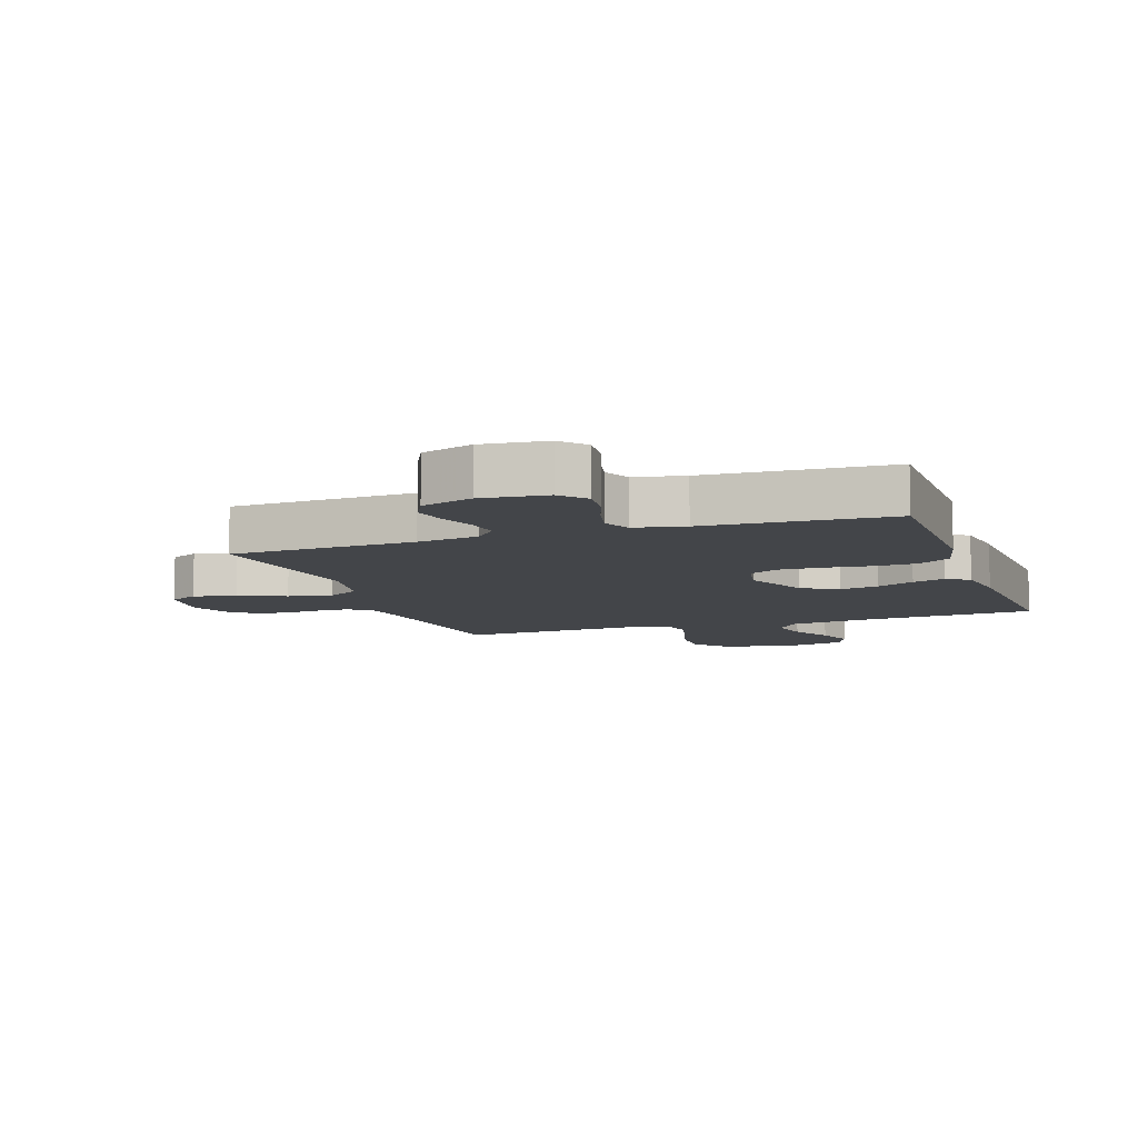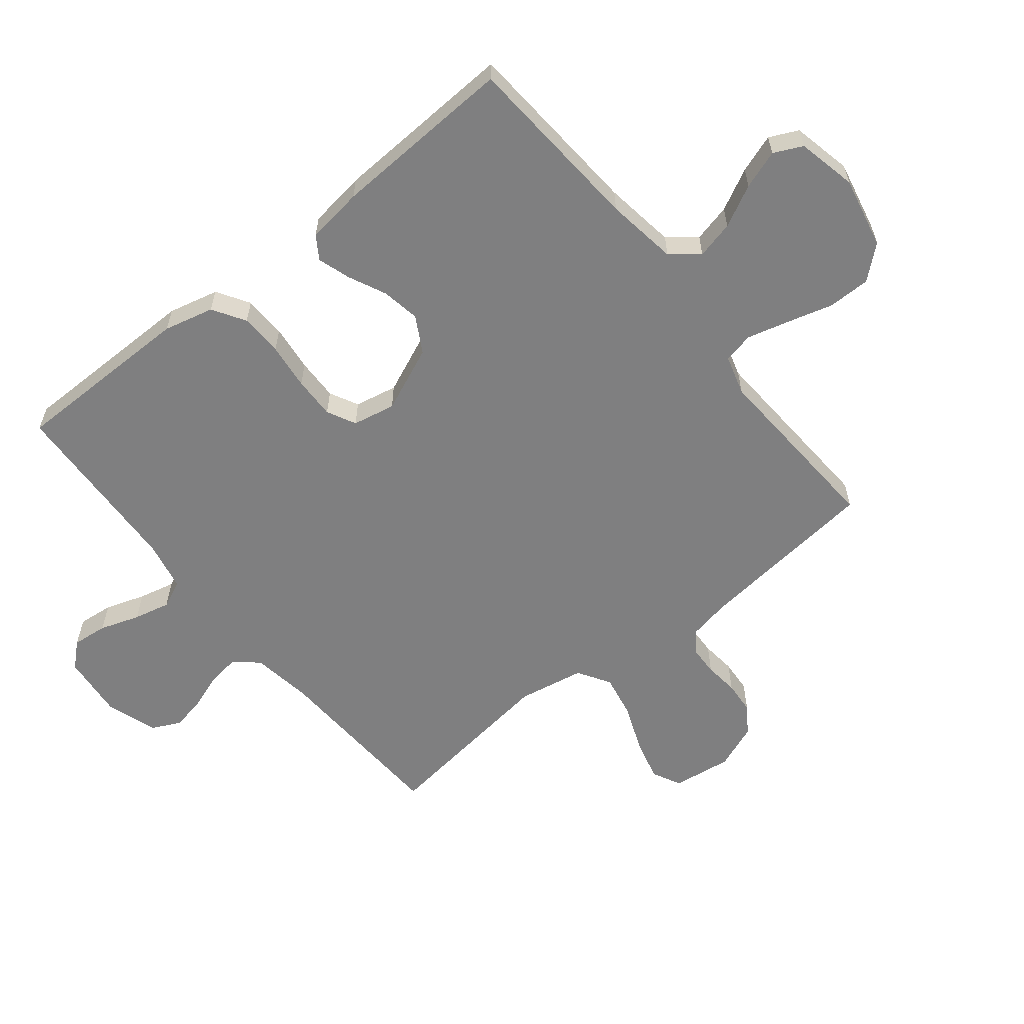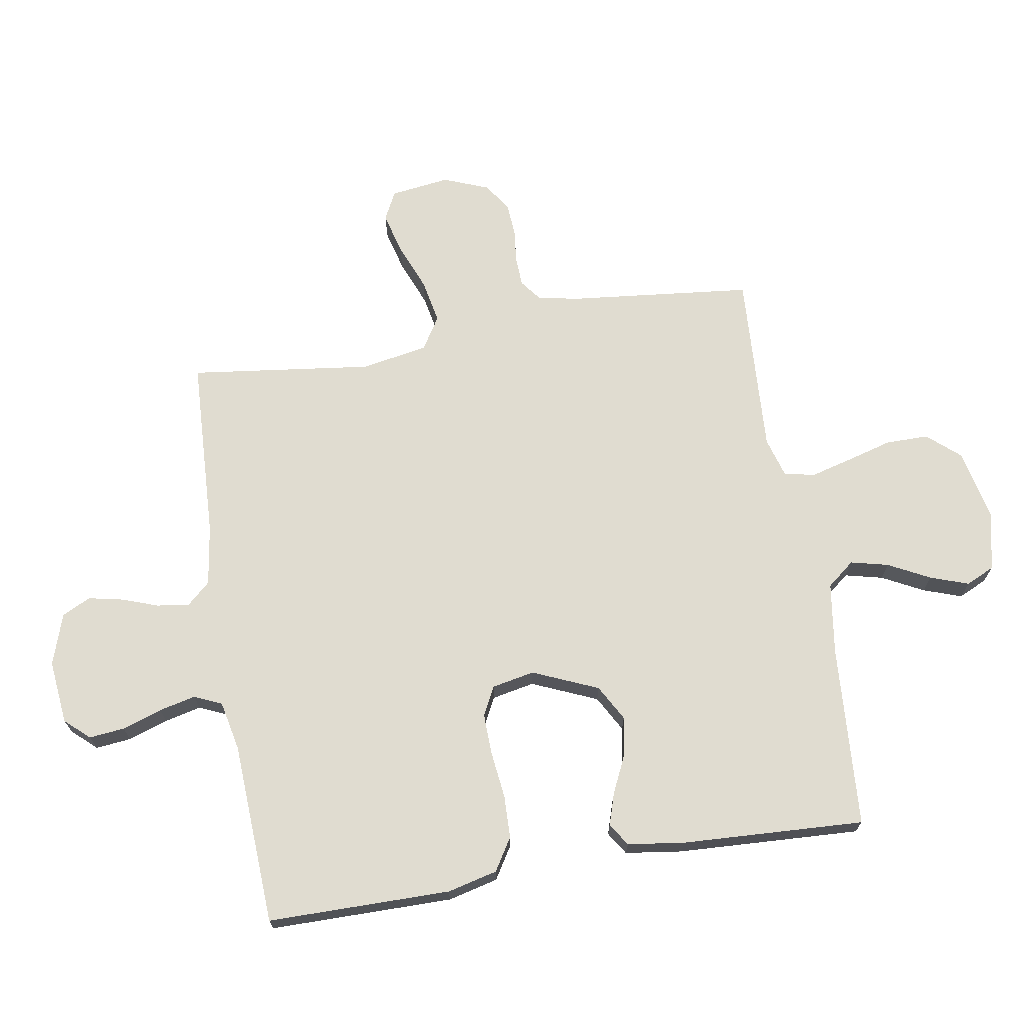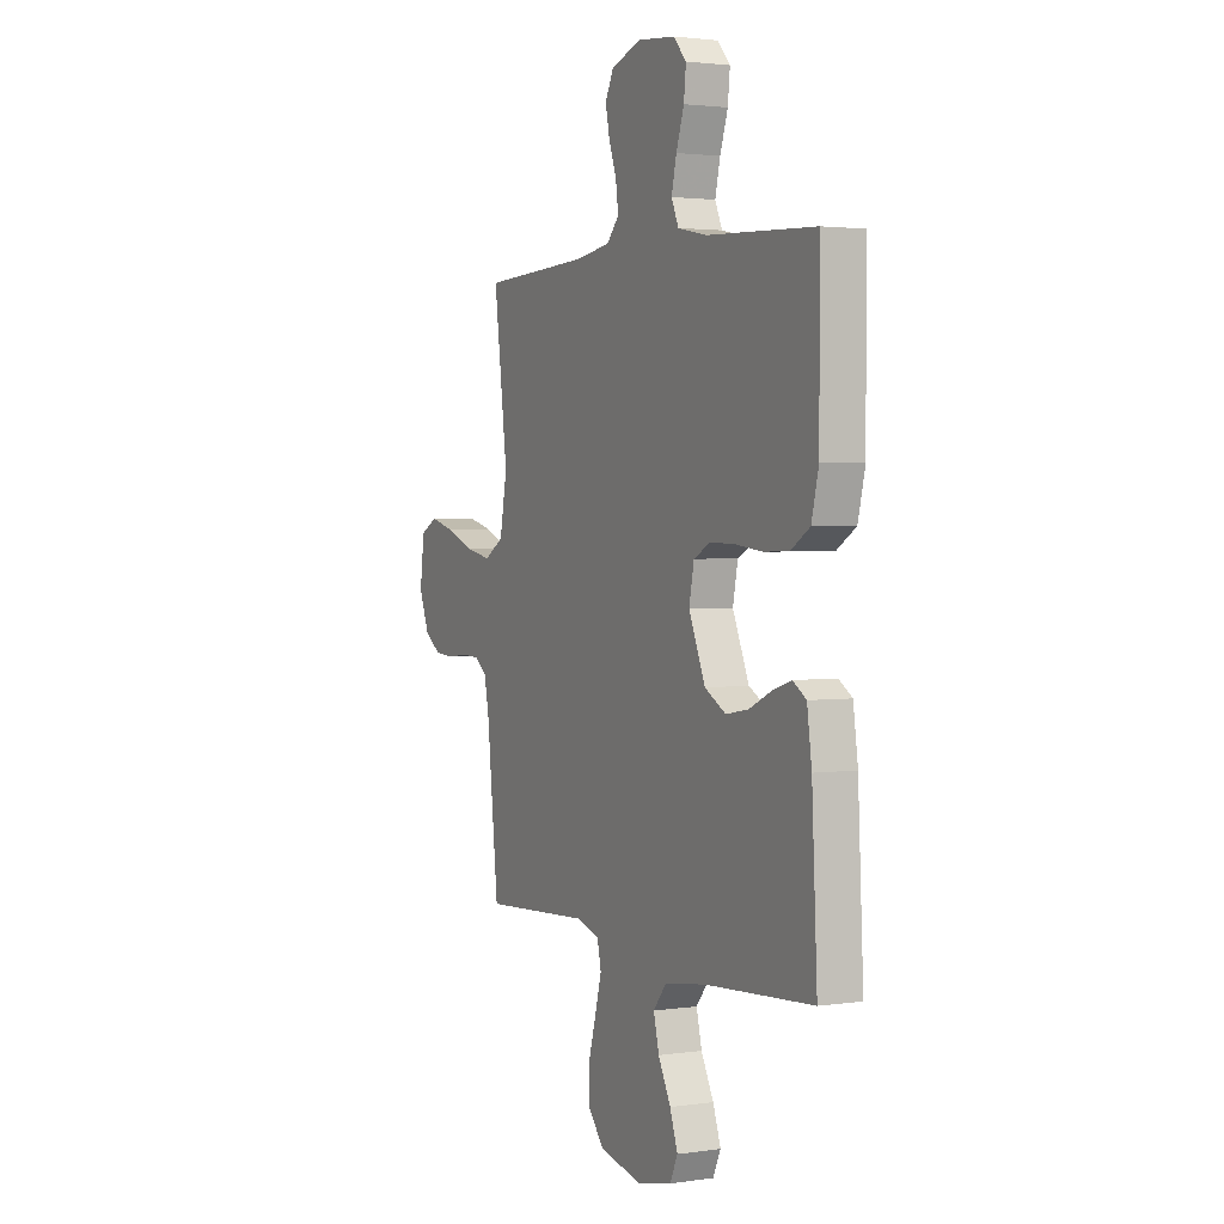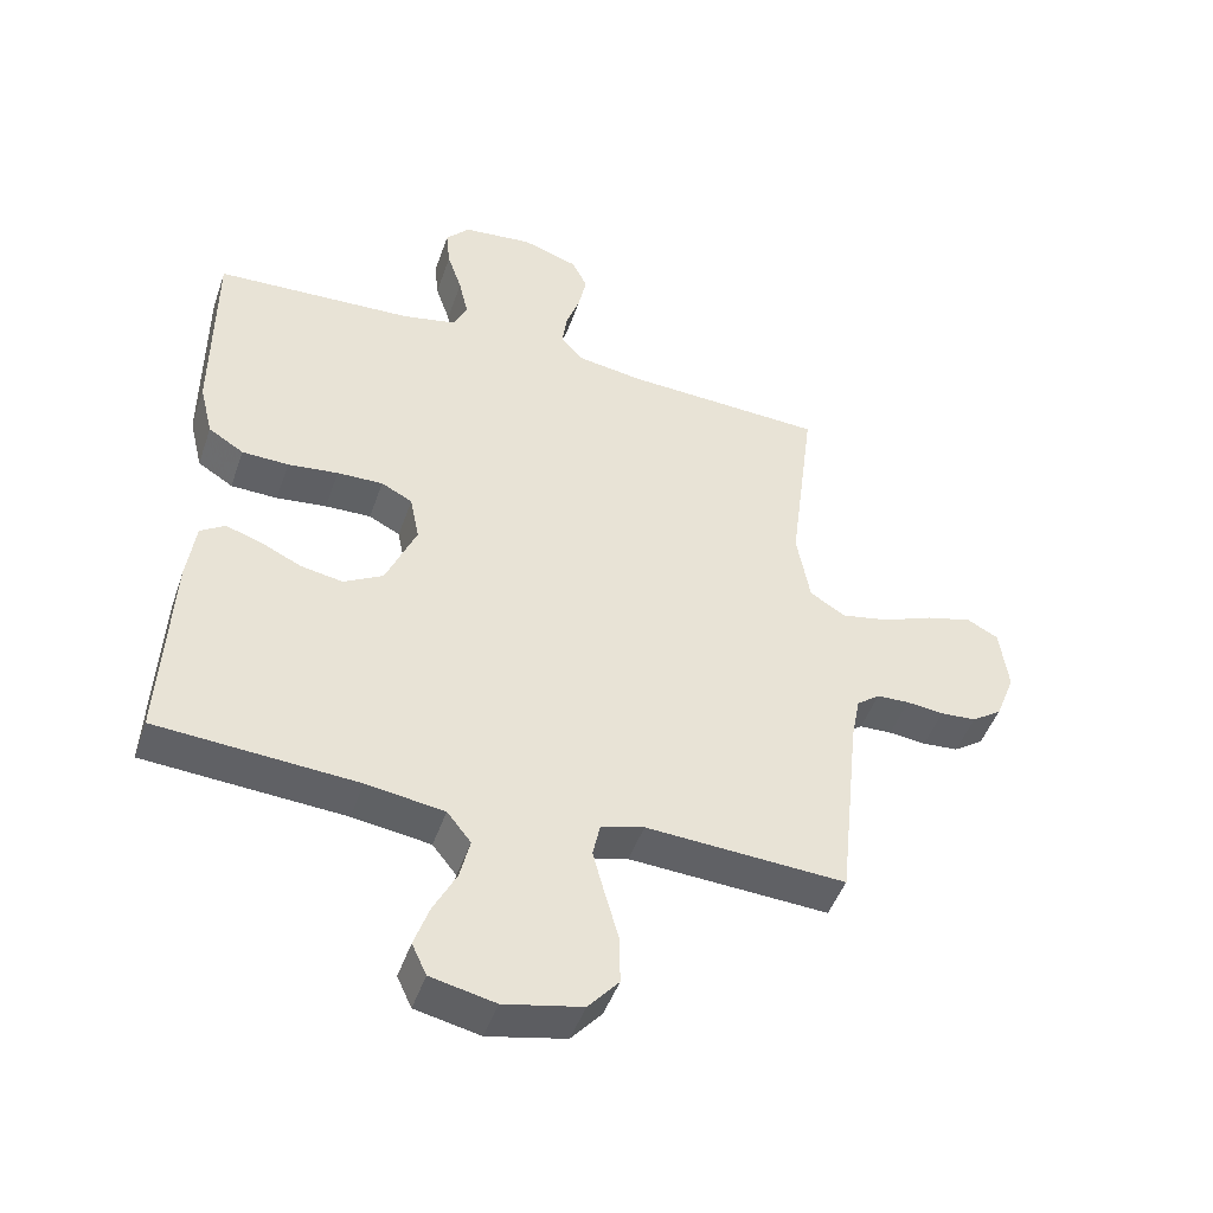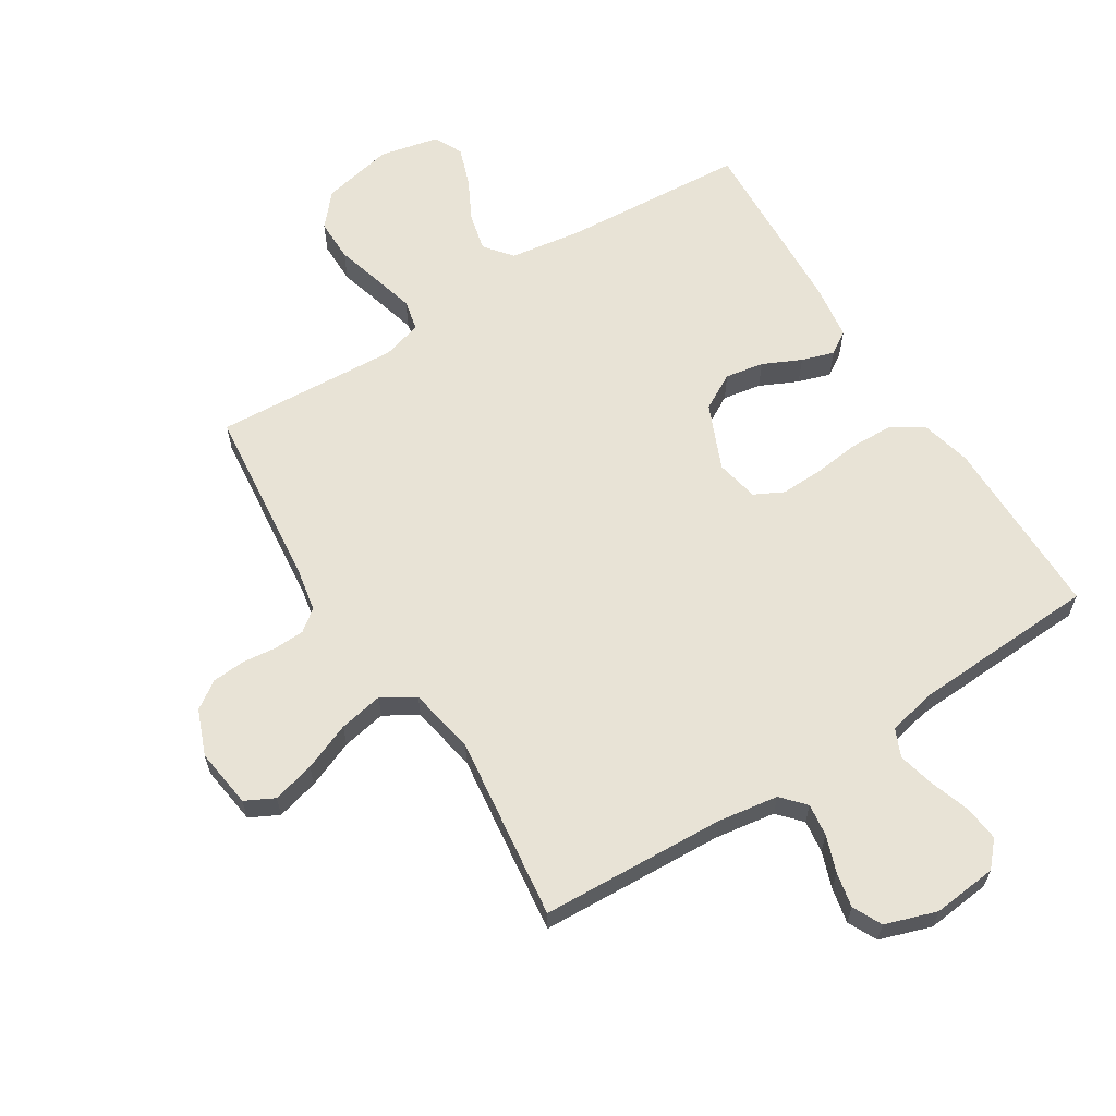
<metadata>
{"format":"obj","ext":"obj","renderer":"f3d","projection":"perspective","resolution":1024,"background":"white","views":[{"elev":-8.6,"azim":19.0,"up":"+Y"},{"elev":-59.7,"azim":128.8,"up":"+Y"},{"elev":69.7,"azim":80.5,"up":"+Y"},{"elev":2.3,"azim":63.2,"up":"+Z"},{"elev":-46.8,"azim":161.3,"up":"+Z"},{"elev":62.5,"azim":-32.2,"up":"+Y"}]}
</metadata>
<code>
v 0.5 0.07 -0.5
v 0.2 0.07 -0.52
v 0.083 0.07 -0.537
v 0.047 0.07 -0.582
v 0.062 0.07 -0.644
v 0.097 0.07 -0.712
v 0.119 0.07 -0.775
v 0.097 0.07 -0.822
v 0 0.07 -0.843
v -0.117 0.07 -0.818
v -0.163 0.07 -0.765
v -0.163 0.07 -0.695
v -0.142 0.07 -0.62
v -0.124 0.07 -0.552
v -0.135 0.07 -0.502
v -0.2 0.07 -0.483
v -0.5 0.07 -0.5
v -0.532 0.07 -0.2
v -0.545 0.07 -0.132
v -0.58 0.07 -0.105
v -0.629 0.07 -0.103
v -0.685 0.07 -0.109
v -0.739 0.07 -0.105
v -0.784 0.07 -0.074
v -0.813 0.07 0
v -0.8 0.07 0.097
v -0.753 0.07 0.121
v -0.684 0.07 0.103
v -0.607 0.07 0.072
v -0.535 0.07 0.058
v -0.482 0.07 0.091
v -0.462 0.07 0.2
v -0.5 0.07 0.5
v -0.2 0.07 0.514
v -0.101 0.07 0.529
v -0.067 0.07 0.567
v -0.074 0.07 0.62
v -0.095 0.07 0.679
v -0.107 0.07 0.736
v -0.084 0.07 0.783
v 0 0.07 0.811
v 0.105 0.07 0.8
v 0.141 0.07 0.76
v 0.135 0.07 0.702
v 0.113 0.07 0.637
v 0.099 0.07 0.577
v 0.119 0.07 0.532
v 0.2 0.07 0.515
v 0.5 0.07 0.5
v 0.501 0.07 0.2
v 0.481 0.07 0.118
v 0.428 0.07 0.085
v 0.358 0.07 0.083
v 0.282 0.07 0.092
v 0.213 0.07 0.094
v 0.166 0.07 0.07
v 0.152 0.07 0
v 0.198 0.07 -0.107
v 0.257 0.07 -0.14
v 0.32 0.07 -0.129
v 0.382 0.07 -0.1
v 0.435 0.07 -0.083
v 0.472 0.07 -0.107
v 0.485 0.07 -0.2
v 0.5 0 -0.5
v 0.2 0 -0.52
v 0.083 0 -0.537
v 0.047 0 -0.582
v 0.062 0 -0.644
v 0.097 0 -0.712
v 0.119 0 -0.775
v 0.097 0 -0.822
v 0 0 -0.843
v -0.117 0 -0.818
v -0.163 0 -0.765
v -0.163 0 -0.695
v -0.142 0 -0.62
v -0.124 0 -0.552
v -0.135 0 -0.502
v -0.2 0 -0.483
v -0.5 0 -0.5
v -0.532 0 -0.2
v -0.545 0 -0.132
v -0.58 0 -0.105
v -0.629 0 -0.103
v -0.685 0 -0.109
v -0.739 0 -0.105
v -0.784 0 -0.074
v -0.813 0 0
v -0.8 0 0.097
v -0.753 0 0.121
v -0.684 0 0.103
v -0.607 0 0.072
v -0.535 0 0.058
v -0.482 0 0.091
v -0.462 0 0.2
v -0.5 0 0.5
v -0.2 0 0.514
v -0.101 0 0.529
v -0.067 0 0.567
v -0.074 0 0.62
v -0.095 0 0.679
v -0.107 0 0.736
v -0.084 0 0.783
v 0 0 0.811
v 0.105 0 0.8
v 0.141 0 0.76
v 0.135 0 0.702
v 0.113 0 0.637
v 0.099 0 0.577
v 0.119 0 0.532
v 0.2 0 0.515
v 0.5 0 0.5
v 0.501 0 0.2
v 0.481 0 0.118
v 0.428 0 0.085
v 0.358 0 0.083
v 0.282 0 0.092
v 0.213 0 0.094
v 0.166 0 0.07
v 0.152 0 0
v 0.198 0 -0.107
v 0.257 0 -0.14
v 0.32 0 -0.129
v 0.382 0 -0.1
v 0.435 0 -0.083
v 0.472 0 -0.107
v 0.485 0 -0.2
f 64 1 2
f 63 64 2
f 62 63 2
f 61 62 2
f 60 61 2
f 59 60 2 3
f 58 59 3 4
f 57 58 4
f 52 53 54
f 51 52 54
f 50 51 54
f 49 50 54
f 48 49 54
f 47 48 54 55
f 46 47 55 56
f 43 44 45
f 42 43 45
f 41 42 45
f 40 41 45
f 39 40 45
f 38 39 45
f 37 38 45
f 36 37 45 46
f 46 56 57
f 36 46 57
f 35 36 57
f 32 33 34
f 35 57 4
f 34 35 4
f 32 34 4
f 31 32 4
f 27 28 29
f 26 27 29
f 25 26 29
f 24 25 29
f 23 24 29
f 22 23 29
f 21 22 29
f 20 21 29 30
f 16 17 18
f 15 16 18 19
f 11 12 13
f 10 11 13
f 9 10 13
f 8 9 13
f 7 8 13
f 6 7 13
f 5 6 13
f 5 13 14
f 4 5 14 15
f 30 31 4
f 20 30 4
f 19 20 4
f 4 15 19
f 66 65 128
f 66 128 127
f 66 127 126
f 66 126 125
f 66 125 124
f 67 66 124 123
f 68 67 123 122
f 68 122 121
f 118 117 116
f 118 116 115
f 118 115 114
f 118 114 113
f 118 113 112
f 119 118 112 111
f 120 119 111 110
f 109 108 107
f 109 107 106
f 109 106 105
f 109 105 104
f 109 104 103
f 109 103 102
f 109 102 101
f 110 109 101 100
f 121 120 110
f 121 110 100
f 121 100 99
f 98 97 96
f 68 121 99
f 68 99 98
f 68 98 96
f 68 96 95
f 93 92 91
f 93 91 90
f 93 90 89
f 93 89 88
f 93 88 87
f 93 87 86
f 93 86 85
f 94 93 85 84
f 82 81 80
f 83 82 80 79
f 77 76 75
f 77 75 74
f 77 74 73
f 77 73 72
f 77 72 71
f 77 71 70
f 77 70 69
f 78 77 69
f 79 78 69 68
f 68 95 94
f 68 94 84
f 68 84 83
f 83 79 68
f 1 65 66 2
f 2 66 67 3
f 3 67 68 4
f 4 68 69 5
f 5 69 70 6
f 6 70 71 7
f 7 71 72 8
f 8 72 73 9
f 9 73 74 10
f 10 74 75 11
f 11 75 76 12
f 12 76 77 13
f 13 77 78 14
f 14 78 79 15
f 15 79 80 16
f 16 80 81 17
f 17 81 82 18
f 18 82 83 19
f 19 83 84 20
f 20 84 85 21
f 21 85 86 22
f 22 86 87 23
f 23 87 88 24
f 24 88 89 25
f 25 89 90 26
f 26 90 91 27
f 27 91 92 28
f 28 92 93 29
f 29 93 94 30
f 30 94 95 31
f 31 95 96 32
f 32 96 97 33
f 33 97 98 34
f 34 98 99 35
f 35 99 100 36
f 36 100 101 37
f 37 101 102 38
f 38 102 103 39
f 39 103 104 40
f 40 104 105 41
f 41 105 106 42
f 42 106 107 43
f 43 107 108 44
f 44 108 109 45
f 45 109 110 46
f 46 110 111 47
f 47 111 112 48
f 48 112 113 49
f 49 113 114 50
f 50 114 115 51
f 51 115 116 52
f 52 116 117 53
f 53 117 118 54
f 54 118 119 55
f 55 119 120 56
f 56 120 121 57
f 57 121 122 58
f 58 122 123 59
f 59 123 124 60
f 60 124 125 61
f 61 125 126 62
f 62 126 127 63
f 63 127 128 64
f 64 128 65 1

</code>
